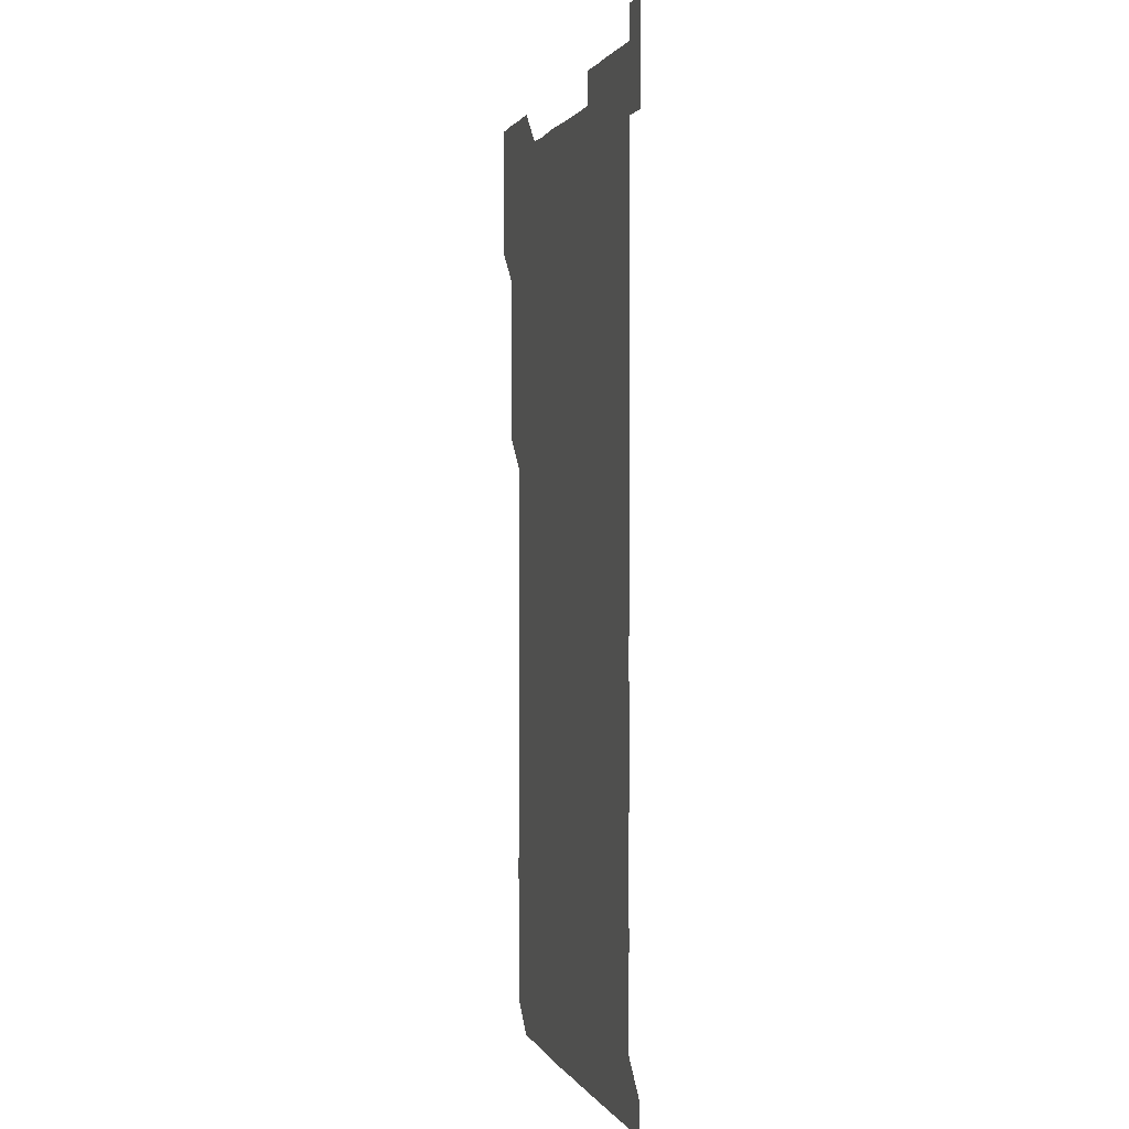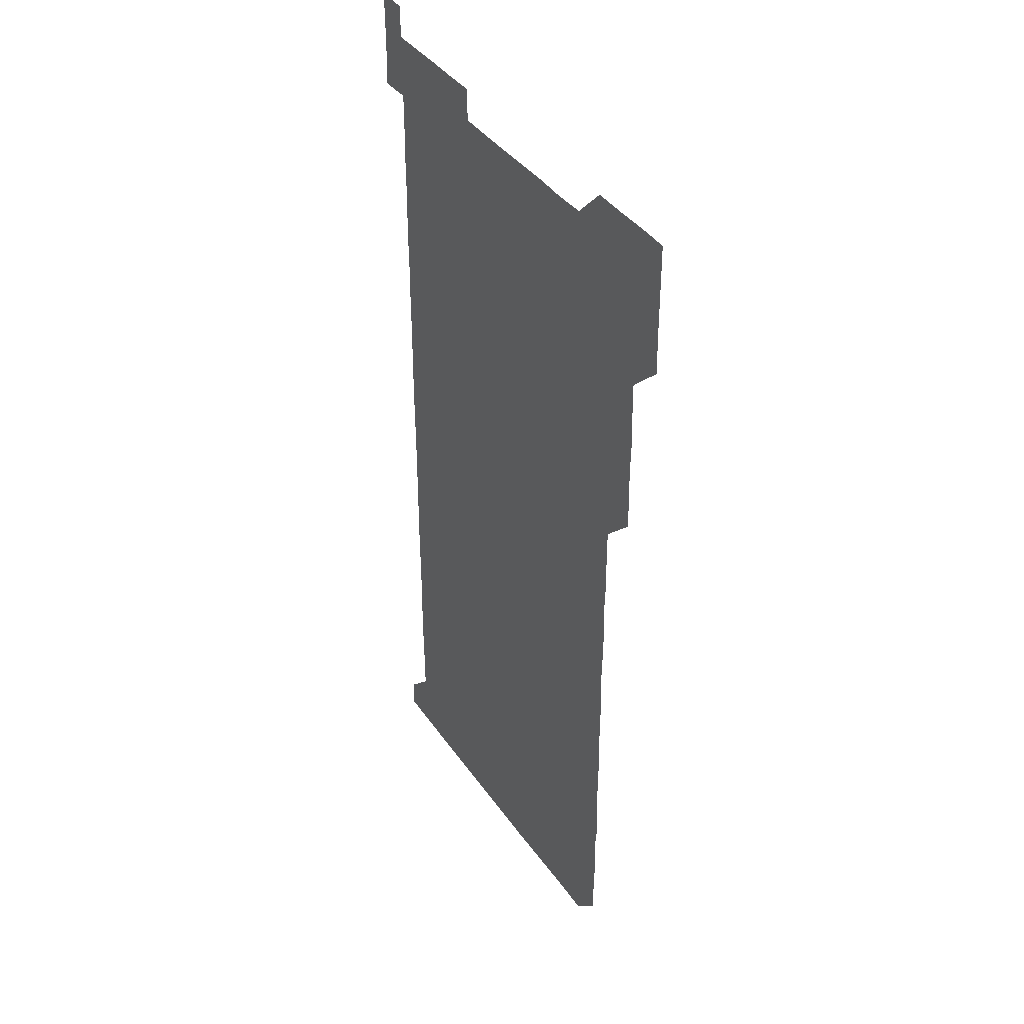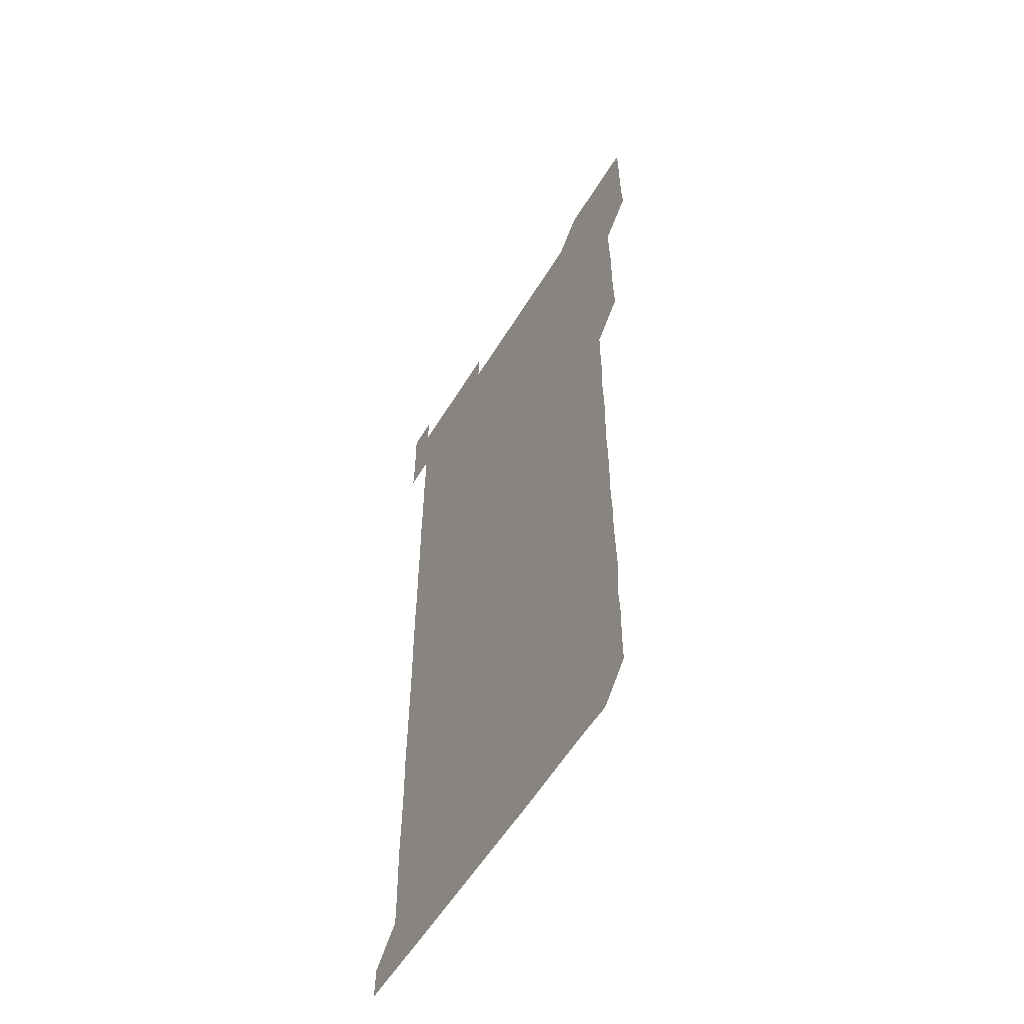
<metadata>
{"format":"obj","ext":"obj","renderer":"f3d","projection":"perspective","resolution":1024,"background":"white","views":[{"elev":1.0,"azim":74.7,"up":"+Y"},{"elev":39.2,"azim":-121.1,"up":"+Y"},{"elev":-56.9,"azim":-121.0,"up":"+Y"}]}
</metadata>
<code>
v 465.2 526.5 0
v 465.9 540.6 0
v 466 556 0
v 466 571 0
v 466.1 586 0
v 480.2 436 0
v 480.6 450.4 0
v 480.8 465.7 0
v 480.4 480.6 0
v 480.9 495.5 0
v 481.1 511.2 0
v 481.5 526 0
v 480.2 541 0
v 481.9 555.6 0
v 481.2 570.6 0
v 480.9 586.4 0
v 495.7 165.1 0
v 495.8 180.5 0
v 495.3 194.6 0
v 496.2 210.4 0
v 494.7 225.3 0
v 495.2 239.7 0
v 495.7 254.7 0
v 495.4 269.5 0
v 495.9 284.9 0
v 495.6 300.4 0
v 495.6 314.9 0
v 496.2 330.5 0
v 495.7 345.7 0
v 495.4 360.3 0
v 496 375.6 0
v 495.3 390.7 0
v 495.6 405.6 0
v 495.5 420.7 0
v 496.5 436.2 0
v 496 451.1 0
v 496.4 466 0
v 496.3 481.1 0
v 495.9 495.9 0
v 496.3 511 0
v 496 526 0
v 496.4 541 0
v 496.1 556 0
v 496 571 0
v 496 586.2 0
v 510 150.6 0
v 511.5 166.6 0
v 512.2 181.4 0
v 510.8 196.2 0
v 511.5 211 0
v 511.2 226.2 0
v 511.8 241.5 0
v 511.7 256.4 0
v 511.4 271.5 0
v 511.2 286.1 0
v 511.4 301.1 0
v 510.5 315.9 0
v 511 330.9 0
v 511.3 346 0
v 511.1 361.1 0
v 511.2 376 0
v 511.5 391.2 0
v 511.6 406.2 0
v 510.6 421 0
v 511.1 436 0
v 511.4 451.2 0
v 511.3 466 0
v 510.5 481 0
v 511.2 496 0
v 511 511 0
v 511.3 525.9 0
v 511.1 541 0
v 511 556 0
v 511 570.7 0
v 510.6 586.4 0
v 525.2 151.1 0
v 526 166.1 0
v 526.7 181.7 0
v 525.7 195.8 0
v 526.3 211.1 0
v 526.3 226.3 0
v 526.2 241.2 0
v 526.3 256.2 0
v 526.3 271.2 0
v 526.2 286.2 0
v 526.2 301.1 0
v 526.2 316.2 0
v 526.3 331.2 0
v 526.3 346.2 0
v 526.1 361.1 0
v 526.1 376.1 0
v 526.2 391.1 0
v 526 406 0
v 526 421 0
v 526.1 436.1 0
v 525.8 451 0
v 525.8 465.9 0
v 526.6 481.2 0
v 526.1 496 0
v 526.1 511 0
v 526 526 0
v 526.2 540.9 0
v 526.1 555.7 0
v 525.4 571.3 0
v 540.4 150.9 0
v 541.2 166.4 0
v 541.2 181.2 0
v 541.6 196.6 0
v 541.3 211.3 0
v 541.2 226.2 0
v 541.2 241.2 0
v 541.1 256.1 0
v 541 271 0
v 541.2 286.2 0
v 541.1 301.1 0
v 541.3 316.3 0
v 541 331 0
v 541.1 346.1 0
v 541 361 0
v 541.3 376.2 0
v 540.9 390.9 0
v 541.4 406.3 0
v 541.1 421.1 0
v 541.2 436.1 0
v 541.3 451.1 0
v 541.2 466.1 0
v 541 481 0
v 541.1 496 0
v 541.1 511 0
v 540.9 526 0
v 541.4 540.7 0
v 540.9 556.1 0
v 541 570.9 0
v 555.7 150.5 0
v 556.1 165.5 0
v 556 181.6 0
v 556.3 196.7 0
v 556.1 211 0
v 556.2 226.3 0
v 556 241 0
v 556.1 256.2 0
v 556.1 271.1 0
v 556 285.9 0
v 556.2 301.2 0
v 555.9 315.9 0
v 556.1 331.1 0
v 556.1 346.1 0
v 555.8 360.6 0
v 556 376.1 0
v 555.9 391 0
v 556.1 406.1 0
v 556.1 421.1 0
v 555.9 435.9 0
v 556.1 451 0
v 556.1 466 0
v 556 481 0
v 556 496 0
v 556 511 0
v 556 526 0
v 556.2 540.7 0
v 556.1 555.5 0
v 555.8 571.5 0
v 570.3 150.2 0
v 571.3 166.7 0
v 571 180.9 0
v 570.8 196.1 0
v 571.2 211.9 0
v 571.2 226.3 0
v 571 241 0
v 571 256.1 0
v 571.1 271.1 0
v 571.1 286.1 0
v 571 301.1 0
v 571.1 316.2 0
v 571.1 331.1 0
v 570.7 345.8 0
v 571.2 361.3 0
v 571.2 376.3 0
v 571.1 391.1 0
v 571.1 406.1 0
v 571 421 0
v 571 436 0
v 571.2 451.1 0
v 570.9 466 0
v 571 481 0
v 571.1 496 0
v 571 511 0
v 571 526 0
v 571 540.9 0
v 571 555.9 0
v 570.7 571.3 0
v 585.6 150.3 0
v 586 166.7 0
v 586.2 181.1 0
v 586 196.3 0
v 586 211 0
v 586.1 226.3 0
v 586 241.2 0
v 586 255.9 0
v 586.1 271.4 0
v 586 285.9 0
v 586 301.3 0
v 586 316 0
v 586.2 331.2 0
v 586 346.1 0
v 586 361.1 0
v 585.9 375.9 0
v 586 391.1 0
v 586 406 0
v 586 421.1 0
v 586 435.9 0
v 586 451.1 0
v 586.1 466 0
v 586 481 0
v 586 496 0
v 586.1 511 0
v 586 526 0
v 586.1 540.9 0
v 586.1 555.8 0
v 585.9 571.1 0
v 600.9 150.3 0
v 600.8 166.3 0
v 601.1 181.7 0
v 601.1 196.1 0
v 600.9 211 0
v 600.7 226.7 0
v 601.1 240.7 0
v 601 255.8 0
v 601 271.2 0
v 601 286.1 0
v 601 301 0
v 601 315.8 0
v 601 331.5 0
v 601 345.9 0
v 601 361.3 0
v 601 376.2 0
v 601 391 0
v 601 406.1 0
v 601 421 0
v 601 435.9 0
v 601 451.1 0
v 601 466 0
v 601 481 0
v 601 496 0
v 601 511 0
v 601 525.9 0
v 601 540.6 0
v 601 556.2 0
v 601 571.1 0
v 616 150.3 0
v 616.1 165.5 0
v 615.7 181.4 0
v 616.1 196.5 0
v 616 211 0
v 615.9 226 0
v 616 241.5 0
v 616 255.7 0
v 615.9 271.4 0
v 615.9 286.2 0
v 616 301 0
v 616 316.1 0
v 616 331 0
v 616 346.3 0
v 616 361.1 0
v 616.1 375.9 0
v 615.9 391.2 0
v 616 406 0
v 616 421 0
v 615.9 436.2 0
v 616 451 0
v 616 466 0
v 616 481 0
v 616.1 496 0
v 616 511.1 0
v 616 526 0
v 615.9 540.9 0
v 616 555.8 0
v 616.1 571.2 0
v 616 586.2 0
v 630.8 150.4 0
v 631.1 167 0
v 631 180.7 0
v 630.6 196.8 0
v 630.9 211.3 0
v 631 225.9 0
v 630.9 241.2 0
v 630.8 256.5 0
v 630.9 271.2 0
v 631.1 285.8 0
v 631 301 0
v 631 316.1 0
v 630.8 331.3 0
v 630.7 346.3 0
v 630.8 361.2 0
v 630.9 376.1 0
v 630.9 391.1 0
v 630.8 406.1 0
v 630.9 421 0
v 631.2 435.8 0
v 630.9 451.1 0
v 630.8 466.1 0
v 630.9 481 0
v 630.9 496 0
v 631 511 0
v 630.9 526 0
v 631 541 0
v 631 555.9 0
v 631.1 570.8 0
v 630.9 586 0
v 646.3 150.4 0
v 645.9 166.5 0
v 646 181.2 0
v 645.9 196.1 0
v 646 211.1 0
v 645.9 226.1 0
v 645.6 241.4 0
v 646.3 255.7 0
v 645.8 271.2 0
v 645.6 286.7 0
v 645.6 301.3 0
v 645.9 316 0
v 645.7 331.2 0
v 646.3 345.8 0
v 645.7 361.2 0
v 645.9 376 0
v 646.2 390.9 0
v 645.9 406.1 0
v 645.8 421.1 0
v 645.9 436.1 0
v 645.6 451.1 0
v 646.2 466 0
v 645.7 481.1 0
v 645.9 496 0
v 645.9 511 0
v 645.9 526 0
v 645.9 540.9 0
v 646 555.9 0
v 646 570.8 0
v 646 586.2 0
v 661.5 150.5 0
v 660.3 167.1 0
v 660.9 181.1 0
v 661.1 195.8 0
v 660.8 211.2 0
v 660.6 226.5 0
v 660.7 241.1 0
v 660.8 256.1 0
v 660.6 271.3 0
v 660.9 286.2 0
v 660.9 301.1 0
v 660.3 316.3 0
v 661 330.9 0
v 661.1 345.9 0
v 660.4 361.4 0
v 660.8 376.1 0
v 660.9 391.1 0
v 660.5 406.2 0
v 660.6 421 0
v 660.9 436 0
v 660.7 451.1 0
v 661.1 466 0
v 660.7 481.1 0
v 660.8 496 0
v 660.8 510.9 0
v 661.2 526 0
v 661 541 0
v 661 556 0
v 660.9 570.8 0
v 661 586 0
v 676.6 150.7 0
v 675.7 166.1 0
v 675.7 180.5 0
v 675.8 195.7 0
v 676.1 210.6 0
v 676.5 225.4 0
v 676.2 240.3 0
v 676.1 255.4 0
v 676.1 270.5 0
v 676.4 285.5 0
v 676.4 300.3 0
v 676.3 315.4 0
v 676.2 330.6 0
v 676.1 345.6 0
v 676.2 360.7 0
v 676.4 375.8 0
v 676.4 390.6 0
v 676.5 405.6 0
v 676.2 420.7 0
v 676.3 435.8 0
v 676.4 450.9 0
v 676.1 465.9 0
v 676.6 480.9 0
v 676.2 495.9 0
v 676.1 511 0
v 676.3 525.9 0
v 675.9 541.1 0
v 675.9 556.4 0
v 675.9 570.8 0
v 676 585.9 0
v 676 600.8 0
v 691.1 150.8 0
v 690.5 165.5 0
v 691.5 556 0
v 690.9 571 0
v 690.9 586 0
v 691.2 601.1 0
f 11 12 1
f 1 12 2
f 12 13 2
f 2 13 3
f 13 14 3
f 3 14 4
f 14 15 4
f 4 15 5
f 15 16 5
f 34 35 6
f 6 35 7
f 35 36 7
f 7 36 8
f 36 37 8
f 8 37 9
f 37 38 9
f 9 38 10
f 38 39 10
f 10 39 11
f 39 40 11
f 11 40 12
f 40 41 12
f 12 41 13
f 41 42 13
f 13 42 14
f 42 43 14
f 14 43 15
f 43 44 15
f 15 44 16
f 44 45 16
f 46 47 17
f 17 47 18
f 47 48 18
f 18 48 19
f 48 49 19
f 19 49 20
f 49 50 20
f 20 50 21
f 50 51 21
f 21 51 22
f 51 52 22
f 22 52 23
f 52 53 23
f 23 53 24
f 53 54 24
f 24 54 25
f 54 55 25
f 25 55 26
f 55 56 26
f 26 56 27
f 56 57 27
f 27 57 28
f 57 58 28
f 28 58 29
f 58 59 29
f 29 59 30
f 59 60 30
f 30 60 31
f 60 61 31
f 31 61 32
f 61 62 32
f 32 62 33
f 62 63 33
f 33 63 34
f 63 64 34
f 34 64 35
f 64 65 35
f 35 65 36
f 65 66 36
f 36 66 37
f 66 67 37
f 37 67 38
f 67 68 38
f 38 68 39
f 68 69 39
f 39 69 40
f 69 70 40
f 40 70 41
f 70 71 41
f 41 71 42
f 71 72 42
f 42 72 43
f 72 73 43
f 43 73 44
f 73 74 44
f 44 74 45
f 74 75 45
f 46 76 47
f 76 77 47
f 47 77 48
f 77 78 48
f 48 78 49
f 78 79 49
f 49 79 50
f 79 80 50
f 50 80 51
f 80 81 51
f 51 81 52
f 81 82 52
f 52 82 53
f 82 83 53
f 53 83 54
f 83 84 54
f 54 84 55
f 84 85 55
f 55 85 56
f 85 86 56
f 56 86 57
f 86 87 57
f 57 87 58
f 87 88 58
f 58 88 59
f 88 89 59
f 59 89 60
f 89 90 60
f 60 90 61
f 90 91 61
f 61 91 62
f 91 92 62
f 62 92 63
f 92 93 63
f 63 93 64
f 93 94 64
f 64 94 65
f 94 95 65
f 65 95 66
f 95 96 66
f 66 96 67
f 96 97 67
f 67 97 68
f 97 98 68
f 68 98 69
f 98 99 69
f 69 99 70
f 99 100 70
f 70 100 71
f 100 101 71
f 71 101 72
f 101 102 72
f 72 102 73
f 102 103 73
f 73 103 74
f 103 104 74
f 74 104 75
f 76 105 77
f 105 106 77
f 77 106 78
f 106 107 78
f 78 107 79
f 107 108 79
f 79 108 80
f 108 109 80
f 80 109 81
f 109 110 81
f 81 110 82
f 110 111 82
f 82 111 83
f 111 112 83
f 83 112 84
f 112 113 84
f 84 113 85
f 113 114 85
f 85 114 86
f 114 115 86
f 86 115 87
f 115 116 87
f 87 116 88
f 116 117 88
f 88 117 89
f 117 118 89
f 89 118 90
f 118 119 90
f 90 119 91
f 119 120 91
f 91 120 92
f 120 121 92
f 92 121 93
f 121 122 93
f 93 122 94
f 122 123 94
f 94 123 95
f 123 124 95
f 95 124 96
f 124 125 96
f 96 125 97
f 125 126 97
f 97 126 98
f 126 127 98
f 98 127 99
f 127 128 99
f 99 128 100
f 128 129 100
f 100 129 101
f 129 130 101
f 101 130 102
f 130 131 102
f 102 131 103
f 131 132 103
f 103 132 104
f 132 133 104
f 105 134 106
f 134 135 106
f 106 135 107
f 135 136 107
f 107 136 108
f 136 137 108
f 108 137 109
f 137 138 109
f 109 138 110
f 138 139 110
f 110 139 111
f 139 140 111
f 111 140 112
f 140 141 112
f 112 141 113
f 141 142 113
f 113 142 114
f 142 143 114
f 114 143 115
f 143 144 115
f 115 144 116
f 144 145 116
f 116 145 117
f 145 146 117
f 117 146 118
f 146 147 118
f 118 147 119
f 147 148 119
f 119 148 120
f 148 149 120
f 120 149 121
f 149 150 121
f 121 150 122
f 150 151 122
f 122 151 123
f 151 152 123
f 123 152 124
f 152 153 124
f 124 153 125
f 153 154 125
f 125 154 126
f 154 155 126
f 126 155 127
f 155 156 127
f 127 156 128
f 156 157 128
f 128 157 129
f 157 158 129
f 129 158 130
f 158 159 130
f 130 159 131
f 159 160 131
f 131 160 132
f 160 161 132
f 132 161 133
f 161 162 133
f 134 163 135
f 163 164 135
f 135 164 136
f 164 165 136
f 136 165 137
f 165 166 137
f 137 166 138
f 166 167 138
f 138 167 139
f 167 168 139
f 139 168 140
f 168 169 140
f 140 169 141
f 169 170 141
f 141 170 142
f 170 171 142
f 142 171 143
f 171 172 143
f 143 172 144
f 172 173 144
f 144 173 145
f 173 174 145
f 145 174 146
f 174 175 146
f 146 175 147
f 175 176 147
f 147 176 148
f 176 177 148
f 148 177 149
f 177 178 149
f 149 178 150
f 178 179 150
f 150 179 151
f 179 180 151
f 151 180 152
f 180 181 152
f 152 181 153
f 181 182 153
f 153 182 154
f 182 183 154
f 154 183 155
f 183 184 155
f 155 184 156
f 184 185 156
f 156 185 157
f 185 186 157
f 157 186 158
f 186 187 158
f 158 187 159
f 187 188 159
f 159 188 160
f 188 189 160
f 160 189 161
f 189 190 161
f 161 190 162
f 190 191 162
f 163 192 164
f 192 193 164
f 164 193 165
f 193 194 165
f 165 194 166
f 194 195 166
f 166 195 167
f 195 196 167
f 167 196 168
f 196 197 168
f 168 197 169
f 197 198 169
f 169 198 170
f 198 199 170
f 170 199 171
f 199 200 171
f 171 200 172
f 200 201 172
f 172 201 173
f 201 202 173
f 173 202 174
f 202 203 174
f 174 203 175
f 203 204 175
f 175 204 176
f 204 205 176
f 176 205 177
f 205 206 177
f 177 206 178
f 206 207 178
f 178 207 179
f 207 208 179
f 179 208 180
f 208 209 180
f 180 209 181
f 209 210 181
f 181 210 182
f 210 211 182
f 182 211 183
f 211 212 183
f 183 212 184
f 212 213 184
f 184 213 185
f 213 214 185
f 185 214 186
f 214 215 186
f 186 215 187
f 215 216 187
f 187 216 188
f 216 217 188
f 188 217 189
f 217 218 189
f 189 218 190
f 218 219 190
f 190 219 191
f 219 220 191
f 192 221 193
f 221 222 193
f 193 222 194
f 222 223 194
f 194 223 195
f 223 224 195
f 195 224 196
f 224 225 196
f 196 225 197
f 225 226 197
f 197 226 198
f 226 227 198
f 198 227 199
f 227 228 199
f 199 228 200
f 228 229 200
f 200 229 201
f 229 230 201
f 201 230 202
f 230 231 202
f 202 231 203
f 231 232 203
f 203 232 204
f 232 233 204
f 204 233 205
f 233 234 205
f 205 234 206
f 234 235 206
f 206 235 207
f 235 236 207
f 207 236 208
f 236 237 208
f 208 237 209
f 237 238 209
f 209 238 210
f 238 239 210
f 210 239 211
f 239 240 211
f 211 240 212
f 240 241 212
f 212 241 213
f 241 242 213
f 213 242 214
f 242 243 214
f 214 243 215
f 243 244 215
f 215 244 216
f 244 245 216
f 216 245 217
f 245 246 217
f 217 246 218
f 246 247 218
f 218 247 219
f 247 248 219
f 219 248 220
f 248 249 220
f 221 250 222
f 250 251 222
f 222 251 223
f 251 252 223
f 223 252 224
f 252 253 224
f 224 253 225
f 253 254 225
f 225 254 226
f 254 255 226
f 226 255 227
f 255 256 227
f 227 256 228
f 256 257 228
f 228 257 229
f 257 258 229
f 229 258 230
f 258 259 230
f 230 259 231
f 259 260 231
f 231 260 232
f 260 261 232
f 232 261 233
f 261 262 233
f 233 262 234
f 262 263 234
f 234 263 235
f 263 264 235
f 235 264 236
f 264 265 236
f 236 265 237
f 265 266 237
f 237 266 238
f 266 267 238
f 238 267 239
f 267 268 239
f 239 268 240
f 268 269 240
f 240 269 241
f 269 270 241
f 241 270 242
f 270 271 242
f 242 271 243
f 271 272 243
f 243 272 244
f 272 273 244
f 244 273 245
f 273 274 245
f 245 274 246
f 274 275 246
f 246 275 247
f 275 276 247
f 247 276 248
f 276 277 248
f 248 277 249
f 277 278 249
f 250 280 251
f 280 281 251
f 251 281 252
f 281 282 252
f 252 282 253
f 282 283 253
f 253 283 254
f 283 284 254
f 254 284 255
f 284 285 255
f 255 285 256
f 285 286 256
f 256 286 257
f 286 287 257
f 257 287 258
f 287 288 258
f 258 288 259
f 288 289 259
f 259 289 260
f 289 290 260
f 260 290 261
f 290 291 261
f 261 291 262
f 291 292 262
f 262 292 263
f 292 293 263
f 263 293 264
f 293 294 264
f 264 294 265
f 294 295 265
f 265 295 266
f 295 296 266
f 266 296 267
f 296 297 267
f 267 297 268
f 297 298 268
f 268 298 269
f 298 299 269
f 269 299 270
f 299 300 270
f 270 300 271
f 300 301 271
f 271 301 272
f 301 302 272
f 272 302 273
f 302 303 273
f 273 303 274
f 303 304 274
f 274 304 275
f 304 305 275
f 275 305 276
f 305 306 276
f 276 306 277
f 306 307 277
f 277 307 278
f 307 308 278
f 278 308 279
f 308 309 279
f 280 310 281
f 310 311 281
f 281 311 282
f 311 312 282
f 282 312 283
f 312 313 283
f 283 313 284
f 313 314 284
f 284 314 285
f 314 315 285
f 285 315 286
f 315 316 286
f 286 316 287
f 316 317 287
f 287 317 288
f 317 318 288
f 288 318 289
f 318 319 289
f 289 319 290
f 319 320 290
f 290 320 291
f 320 321 291
f 291 321 292
f 321 322 292
f 292 322 293
f 322 323 293
f 293 323 294
f 323 324 294
f 294 324 295
f 324 325 295
f 295 325 296
f 325 326 296
f 296 326 297
f 326 327 297
f 297 327 298
f 327 328 298
f 298 328 299
f 328 329 299
f 299 329 300
f 329 330 300
f 300 330 301
f 330 331 301
f 301 331 302
f 331 332 302
f 302 332 303
f 332 333 303
f 303 333 304
f 333 334 304
f 304 334 305
f 334 335 305
f 305 335 306
f 335 336 306
f 306 336 307
f 336 337 307
f 307 337 308
f 337 338 308
f 308 338 309
f 338 339 309
f 310 340 311
f 340 341 311
f 311 341 312
f 341 342 312
f 312 342 313
f 342 343 313
f 313 343 314
f 343 344 314
f 314 344 315
f 344 345 315
f 315 345 316
f 345 346 316
f 316 346 317
f 346 347 317
f 317 347 318
f 347 348 318
f 318 348 319
f 348 349 319
f 319 349 320
f 349 350 320
f 320 350 321
f 350 351 321
f 321 351 322
f 351 352 322
f 322 352 323
f 352 353 323
f 323 353 324
f 353 354 324
f 324 354 325
f 354 355 325
f 325 355 326
f 355 356 326
f 326 356 327
f 356 357 327
f 327 357 328
f 357 358 328
f 328 358 329
f 358 359 329
f 329 359 330
f 359 360 330
f 330 360 331
f 360 361 331
f 331 361 332
f 361 362 332
f 332 362 333
f 362 363 333
f 333 363 334
f 363 364 334
f 334 364 335
f 364 365 335
f 335 365 336
f 365 366 336
f 336 366 337
f 366 367 337
f 337 367 338
f 367 368 338
f 338 368 339
f 368 369 339
f 340 370 341
f 370 371 341
f 341 371 342
f 371 372 342
f 342 372 343
f 372 373 343
f 343 373 344
f 373 374 344
f 344 374 345
f 374 375 345
f 345 375 346
f 375 376 346
f 346 376 347
f 376 377 347
f 347 377 348
f 377 378 348
f 348 378 349
f 378 379 349
f 349 379 350
f 379 380 350
f 350 380 351
f 380 381 351
f 351 381 352
f 381 382 352
f 352 382 353
f 382 383 353
f 353 383 354
f 383 384 354
f 354 384 355
f 384 385 355
f 355 385 356
f 385 386 356
f 356 386 357
f 386 387 357
f 357 387 358
f 387 388 358
f 358 388 359
f 388 389 359
f 359 389 360
f 389 390 360
f 360 390 361
f 390 391 361
f 361 391 362
f 391 392 362
f 362 392 363
f 392 393 363
f 363 393 364
f 393 394 364
f 364 394 365
f 394 395 365
f 365 395 366
f 395 396 366
f 366 396 367
f 396 397 367
f 367 397 368
f 397 398 368
f 368 398 369
f 398 399 369
f 370 401 371
f 401 402 371
f 371 402 372
f 397 403 398
f 403 404 398
f 398 404 399
f 404 405 399
f 399 405 400
f 405 406 400

</code>
